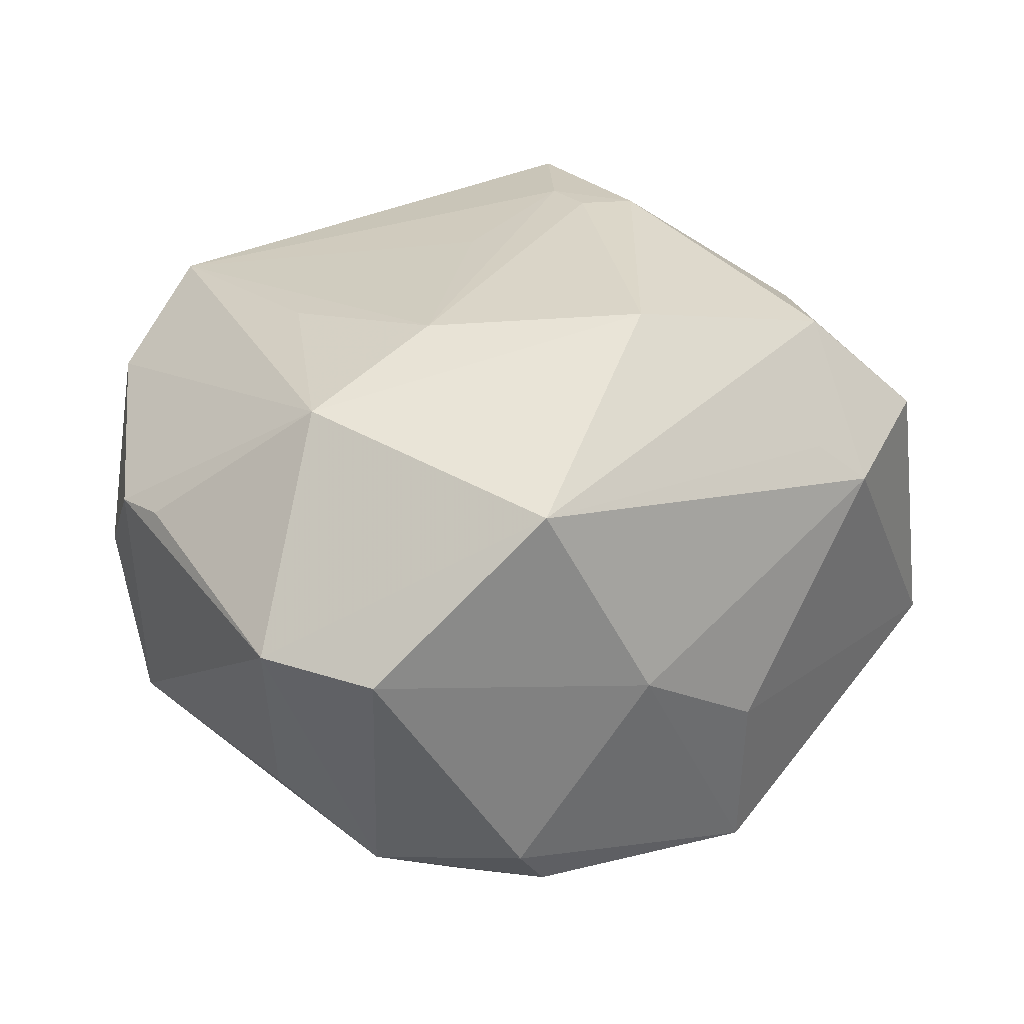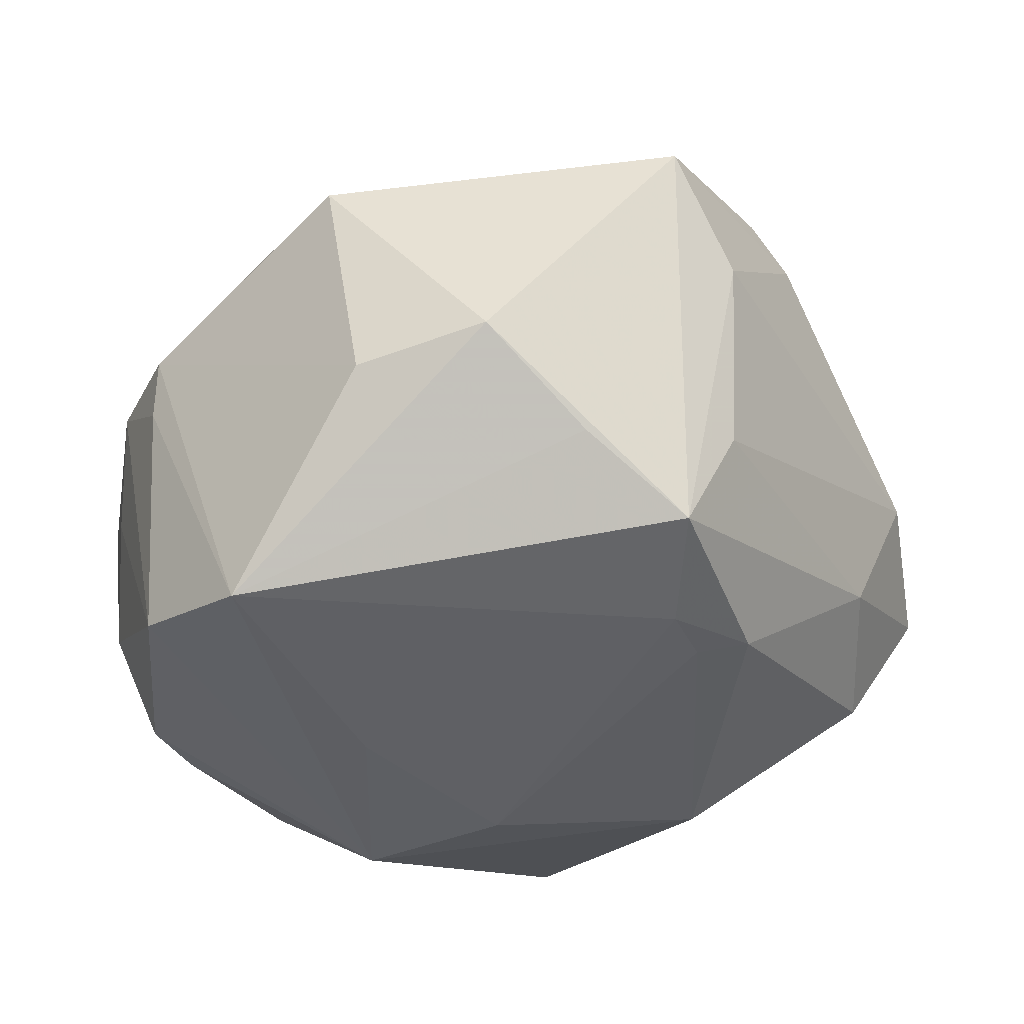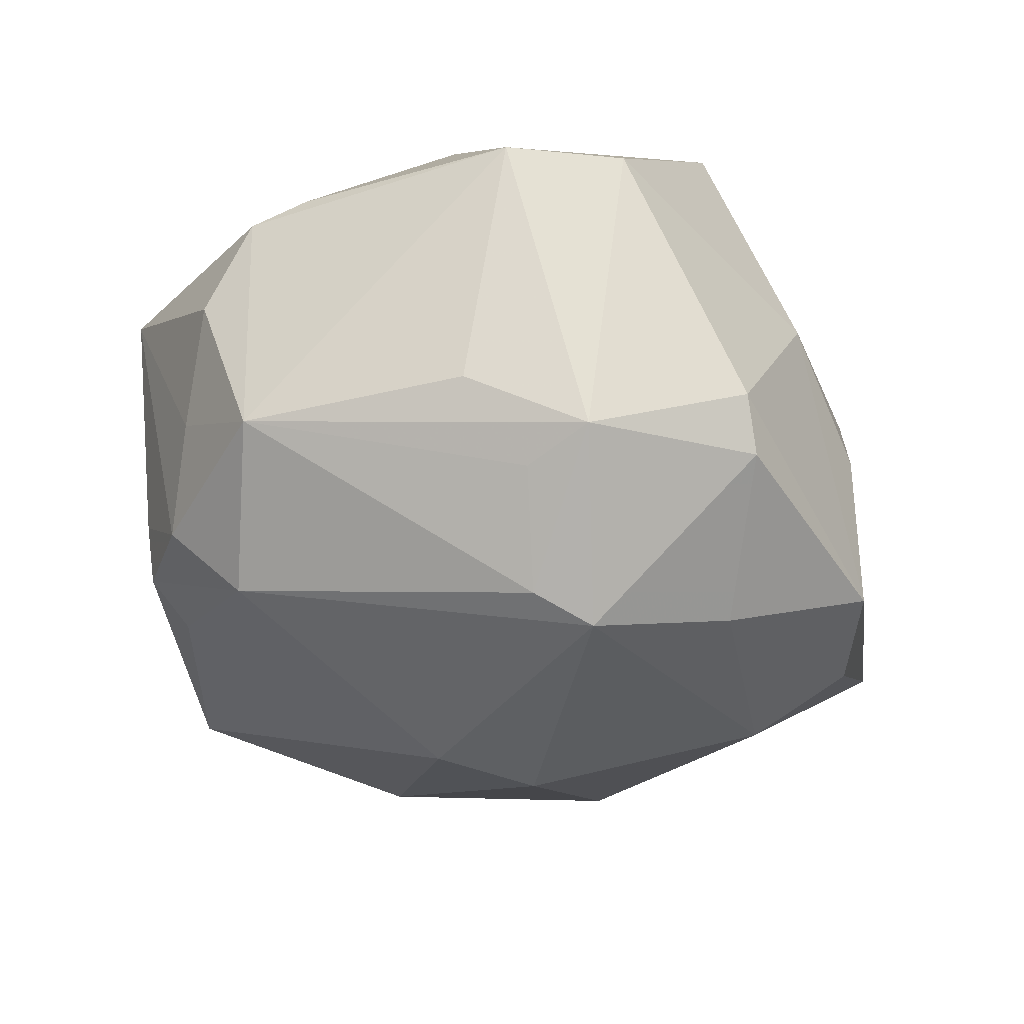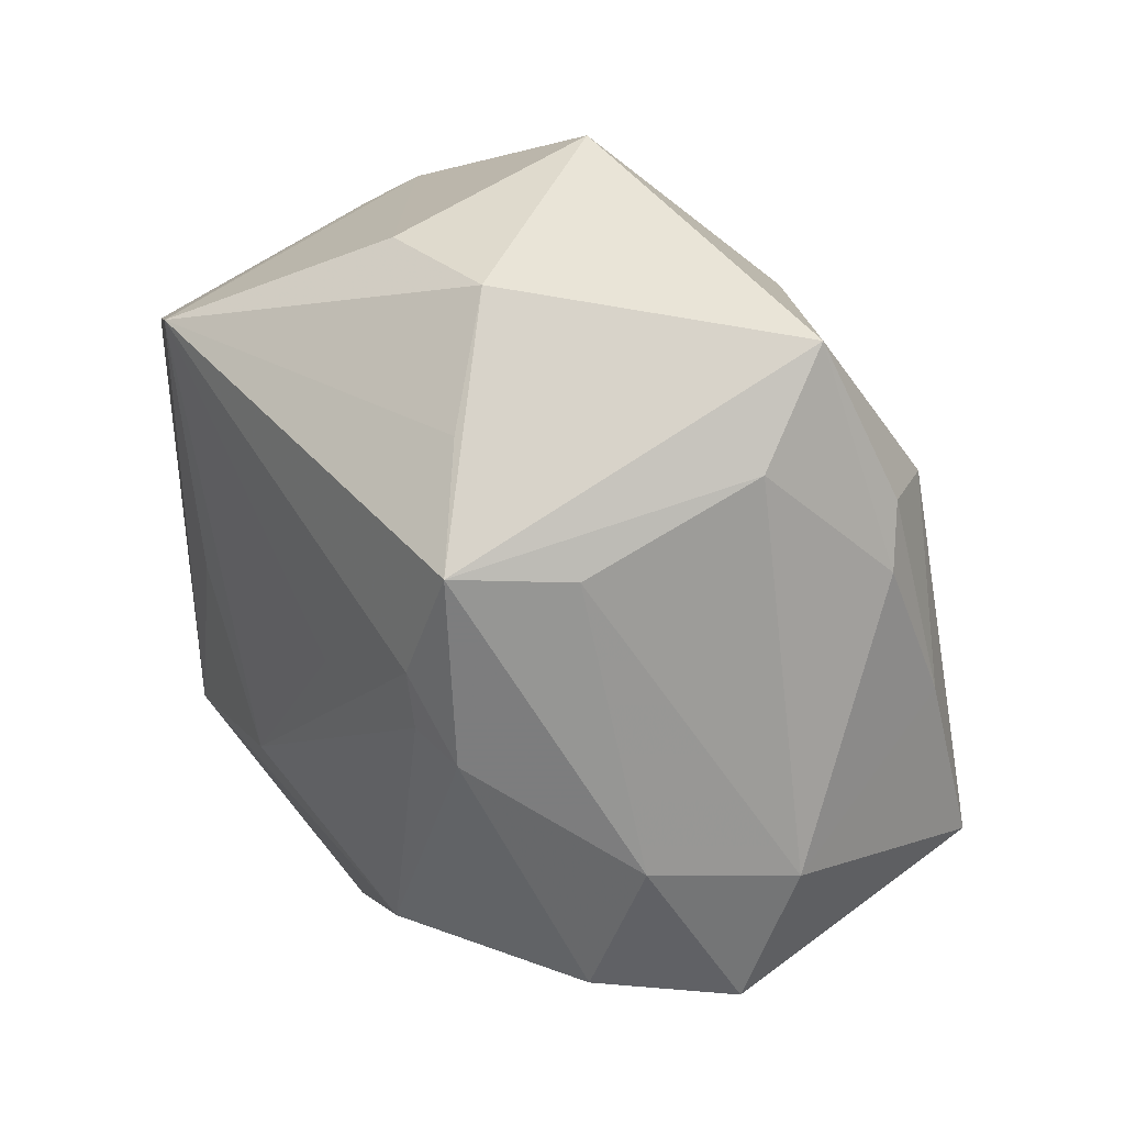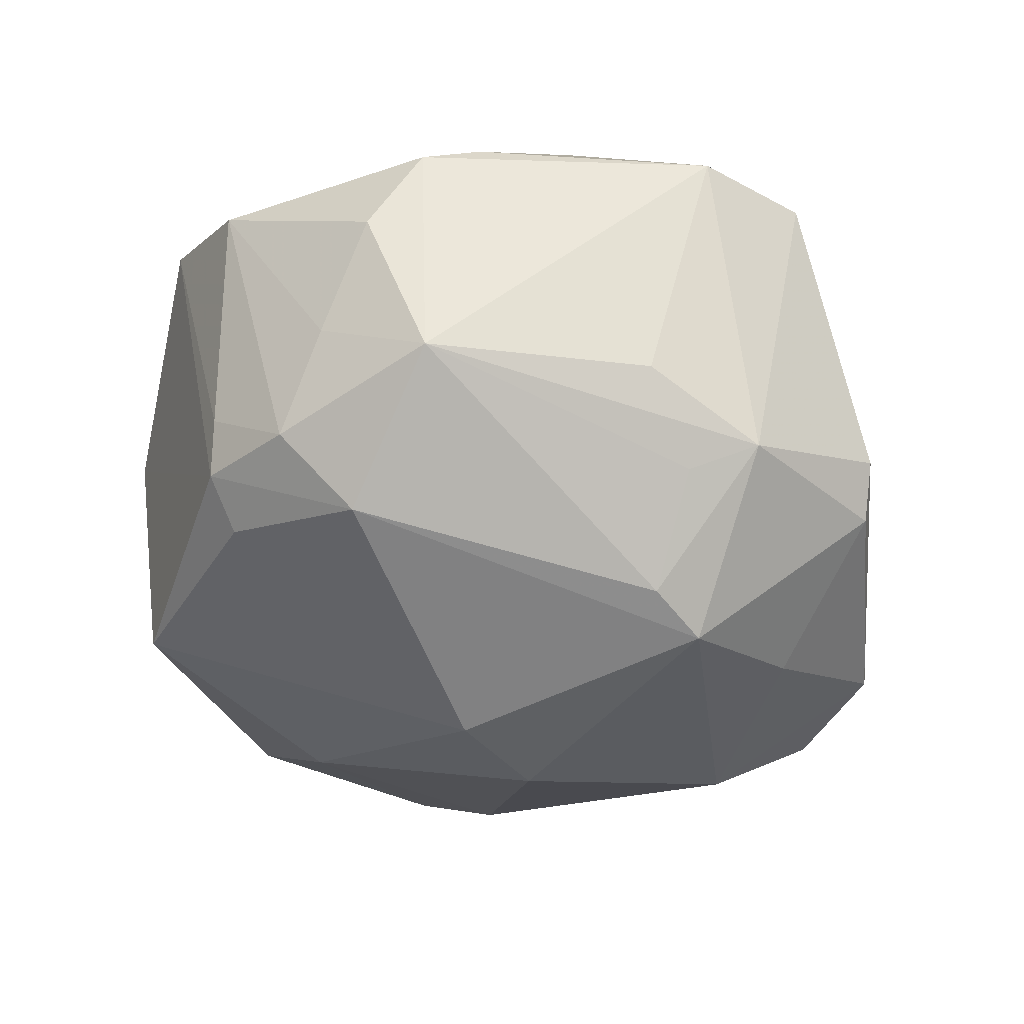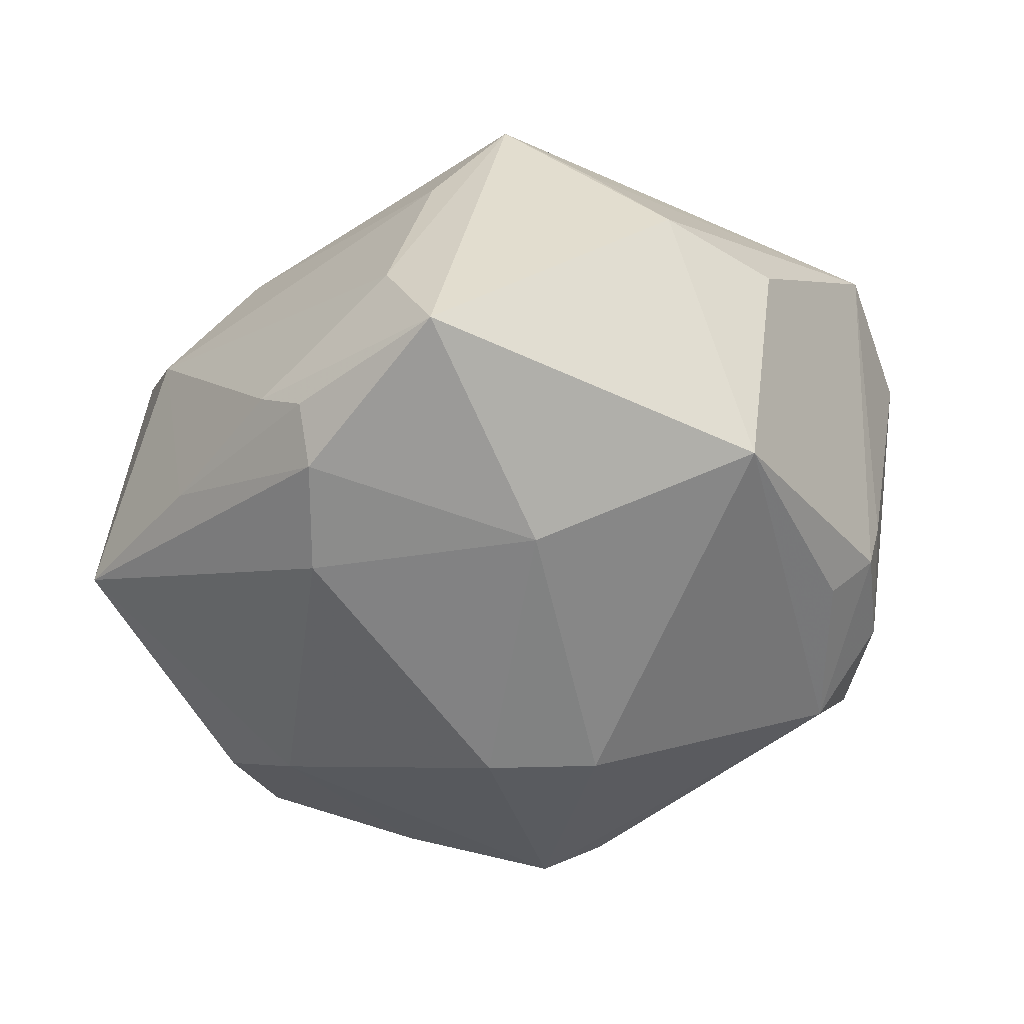
<metadata>
{"format":"obj","ext":"obj","renderer":"f3d","projection":"perspective","resolution":1024,"background":"white","views":[{"elev":38.9,"azim":-10.6,"up":"+Z"},{"elev":56.6,"azim":-14.8,"up":"+Y"},{"elev":-34.3,"azim":-42.0,"up":"+Z"},{"elev":53.6,"azim":43.5,"up":"+Y"},{"elev":-37.9,"azim":-68.8,"up":"+Z"},{"elev":-40.0,"azim":163.4,"up":"+Z"}]}
</metadata>
<code>
v -0.008451 -0.006477 0.03015
v -0.03752 0.01695 0.01315
v 0.03019 -0.007595 0.02657
v 0.01888 -0.03116 -0.002878
v -0.03824 0.005321 -0.006252
v -0.03935 -0.005121 0.01216
v -0.02734 -0.02373 -0.01106
v 0.03139 0.00543 0.02082
v -0.001827 -0.03188 0.02546
v 0.01652 0.01514 0.02831
v 0.01861 -0.03135 -0.01977
v -0.03114 0.01986 -0.0144
v 0.01142 -0.01127 0.03225
v 0.02512 -0.02274 -0.02202
v 0.03292 -0.01902 0.01511
v 0.01108 0.03193 0.02366
v -0.01882 -0.03701 0.0121
v -0.01866 -0.03124 -0.01617
v 0.03732 0.005901 -0.0108
v -0.005526 -0.0391 -0.01072
v -0.02084 -0.0141 0.02708
v -0.02839 -0.03075 0.01192
v -0.01221 0.03574 -0.01784
v -0.006934 0.002986 -0.03282
v 0.009432 0.02062 0.02704
v -0.03649 -0.00999 0.01387
v 0.02825 -0.01793 0.01896
v -0.002636 0.0416 0.005028
v -0.02966 0.02696 0.01812
v -0.02044 -0.0249 -0.01852
v 0.02916 0.02451 -0.01256
v 0.003885 0.03637 0.01505
v -0.03539 0.0104 -0.01532
v 0.03992 -0.0101 0.0172
v -0.03906 -0.005838 -0.01221
v 0.02056 -0.01426 -0.02705
v 0.02013 0.0386 -0.01179
v 0.01147 0.01573 0.02827
v -0.01444 0.03785 0.003981
v -0.01992 0.005824 0.02484
v 0.03214 0.02031 -0.009039
v -0.0148 -0.01946 -0.02736
v 0.004382 -0.02629 -0.02559
v -0.0009454 0.01209 0.0272
v -0.04092 -0.0002397 0.003648
v -0.03108 0.004557 -0.02274
v 0.04333 -0.0107 -0.01031
v 0.01812 0.02971 0.01516
v -0.002975 -0.03748 -0.01561
v 0.02313 0.03278 -0.001511
v 0.005898 0.02482 -0.02406
v 0.02467 0.01297 -0.02264
v 0.03968 0.001586 0.009932
v 0.003274 0.0002612 -0.03331
v 0.007659 -0.03486 0.006051
v -0.009331 -0.0217 -0.02973
v -0.03279 0.01907 -0.009006
v -0.02696 0.01906 -0.01844
v 0.02739 0.02205 -0.01797
f 28 37 23
f 16 37 28
f 53 19 41
f 39 29 28
f 28 23 39
f 39 12 29
f 23 12 39
f 51 23 37
f 51 52 54
f 50 48 53
f 53 41 50
f 50 41 37
f 37 16 50
f 50 16 48
f 35 6 45
f 21 29 2
f 2 6 21
f 2 45 6
f 35 42 30
f 28 29 32
f 32 16 28
f 29 16 32
f 53 48 8
f 48 16 8
f 8 16 10
f 40 29 21
f 21 1 40
f 40 1 29
f 25 16 29
f 10 16 25
f 59 51 37
f 52 51 59
f 46 56 42
f 46 42 35
f 13 1 21
f 21 9 13
f 9 17 55
f 35 45 5
f 45 2 5
f 29 1 44
f 44 25 29
f 1 25 44
f 37 41 31
f 31 59 37
f 31 41 19
f 19 59 31
f 47 59 19
f 52 59 47
f 47 19 53
f 11 14 47
f 58 12 23
f 23 46 58
f 58 46 12
f 54 56 24
f 56 46 24
f 24 46 23
f 24 51 54
f 23 51 24
f 33 46 35
f 12 46 33
f 35 5 33
f 33 5 2
f 22 9 21
f 22 17 9
f 22 6 35
f 38 25 1
f 1 13 38
f 10 25 38
f 38 13 10
f 3 13 9
f 3 8 10
f 10 13 3
f 11 55 20
f 20 55 17
f 36 14 11
f 11 43 36
f 54 52 36
f 36 56 54
f 36 43 56
f 52 47 36
f 36 47 14
f 12 33 57
f 57 33 2
f 29 12 57
f 57 2 29
f 21 6 26
f 26 22 21
f 6 22 26
f 9 55 15
f 49 43 11
f 11 20 49
f 56 43 49
f 27 3 9
f 9 15 27
f 27 15 3
f 4 55 11
f 4 15 55
f 11 47 4
f 47 15 4
f 34 47 53
f 34 15 47
f 3 15 34
f 53 8 34
f 8 3 34
f 7 22 35
f 18 20 17
f 17 22 18
f 18 49 20
f 22 7 18
f 56 49 18
f 35 30 18
f 18 7 35
f 18 30 42
f 42 56 18

</code>
